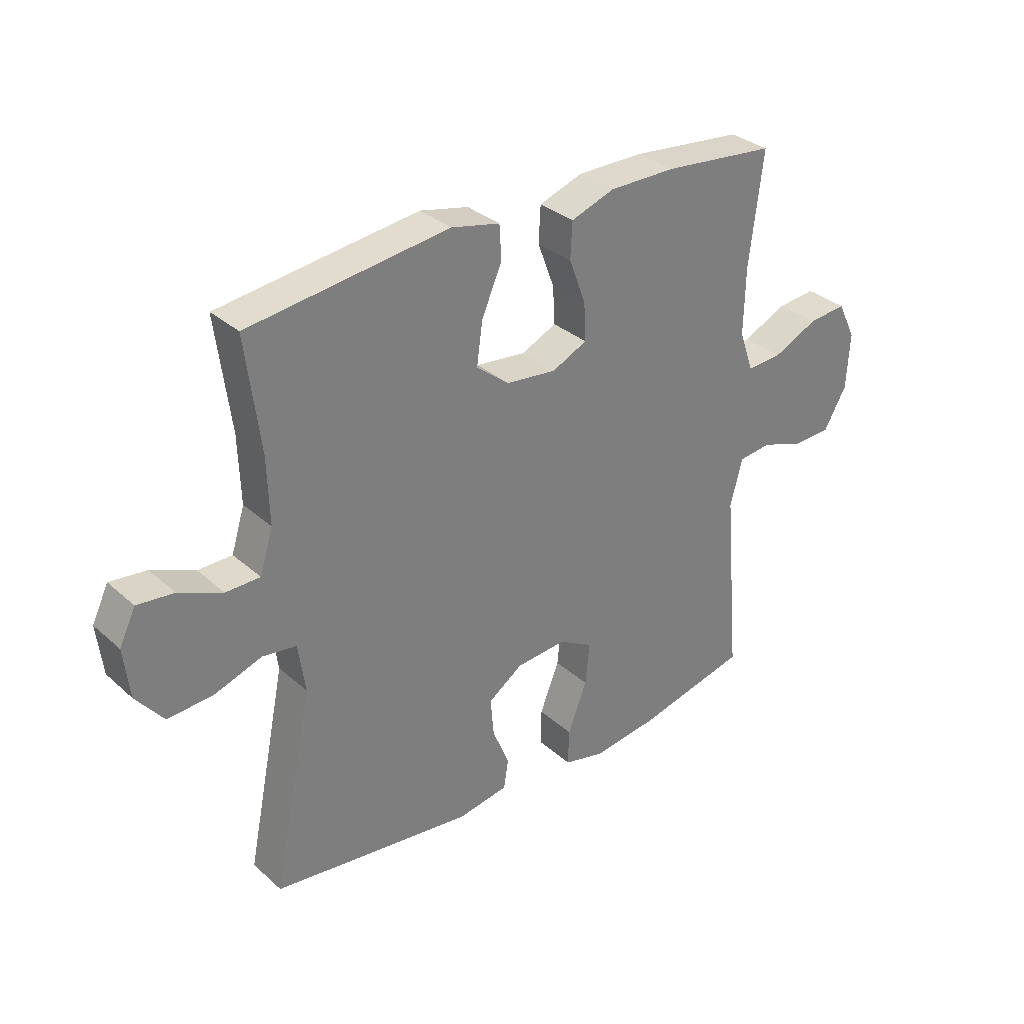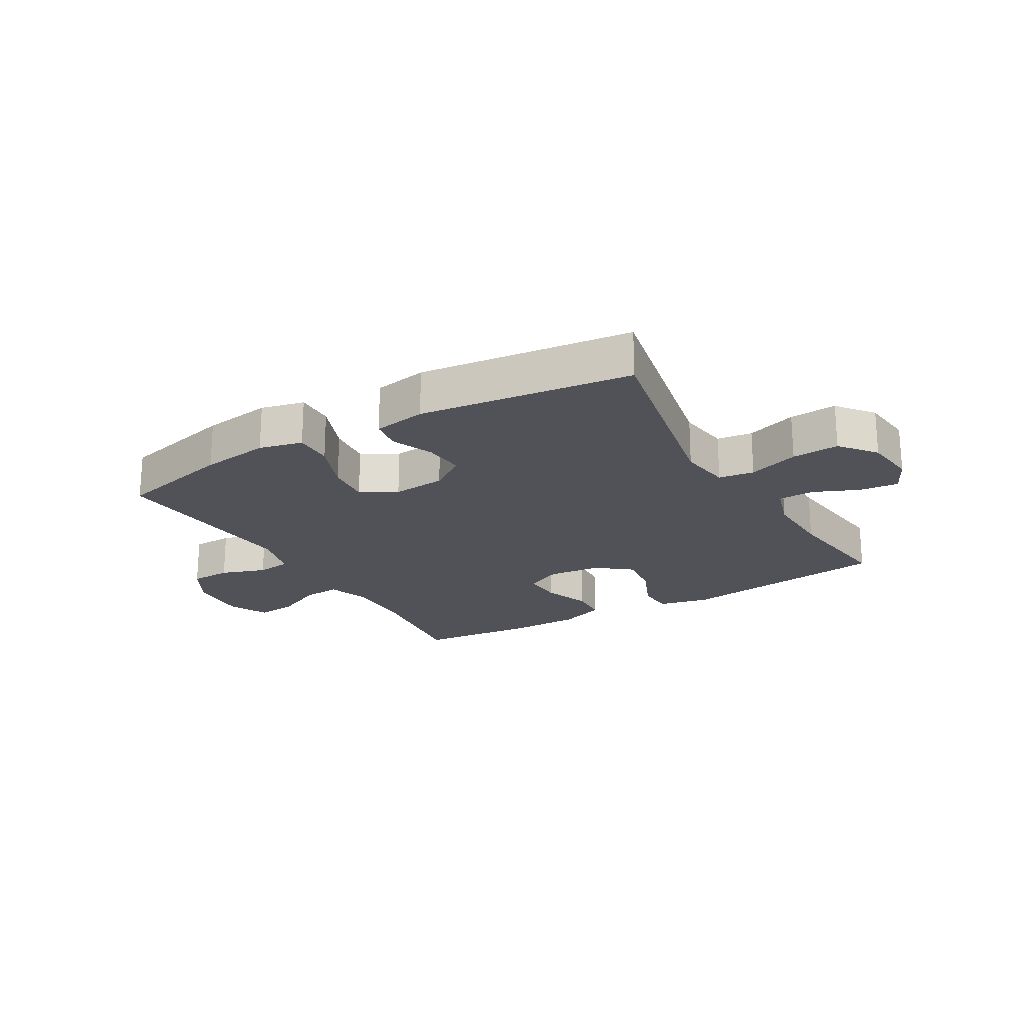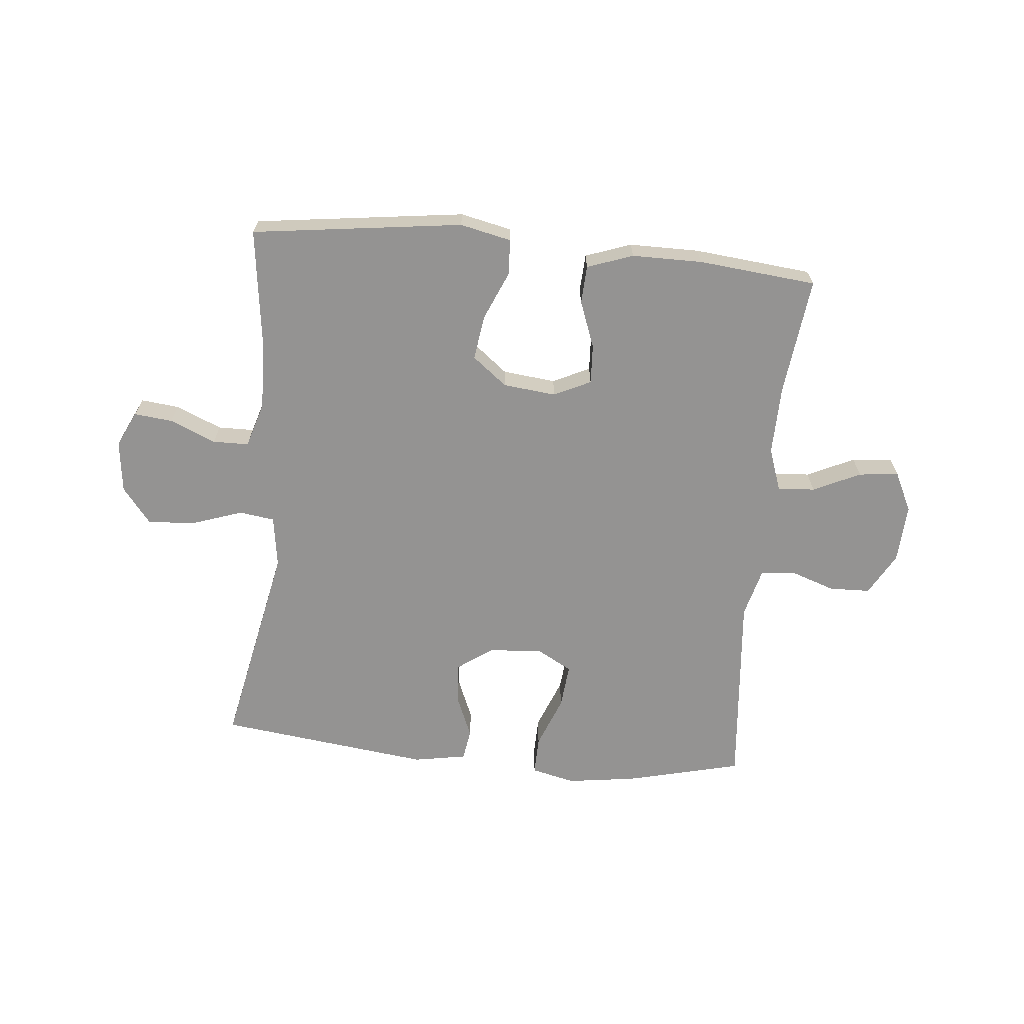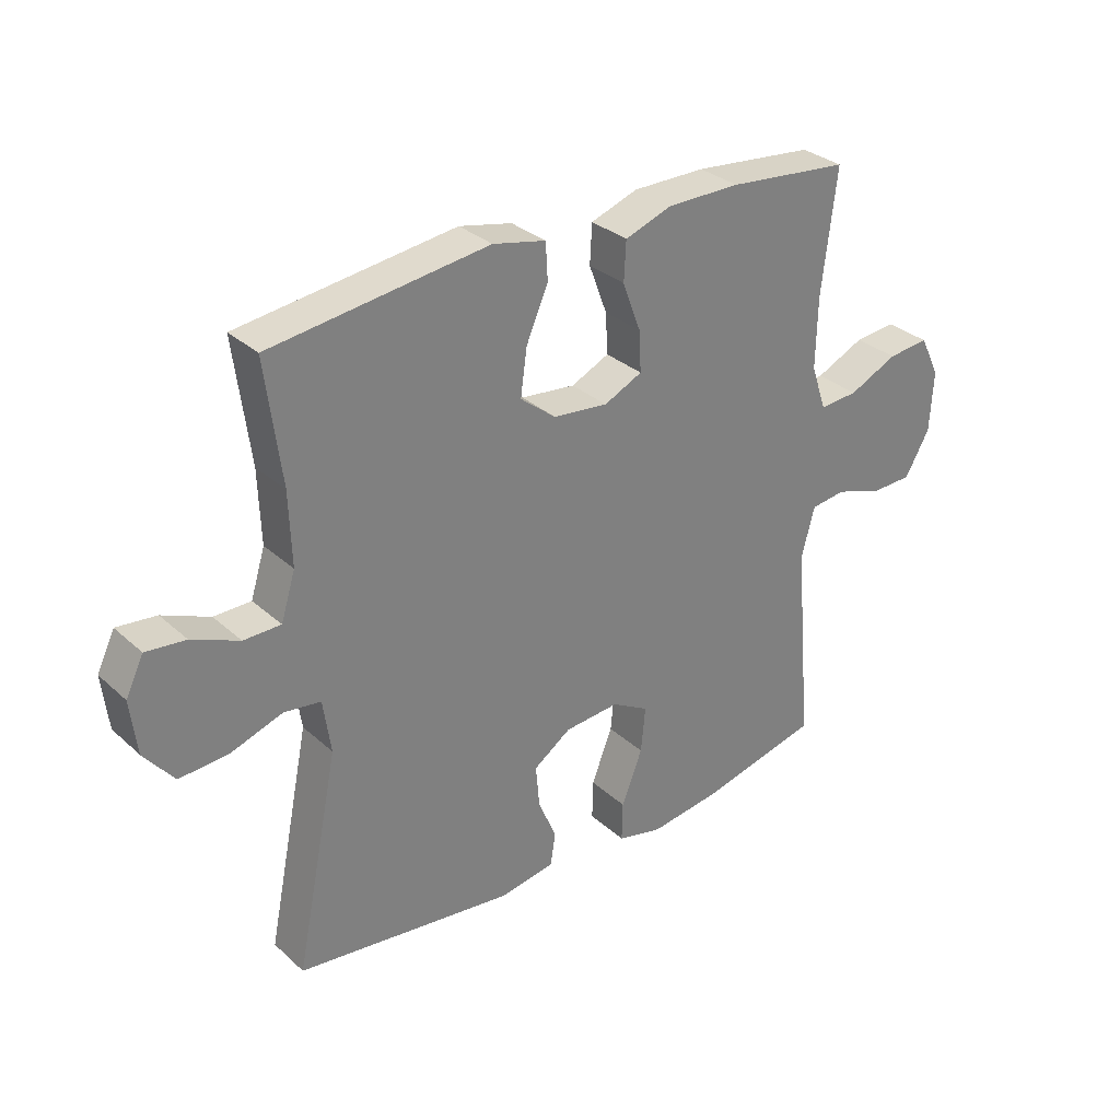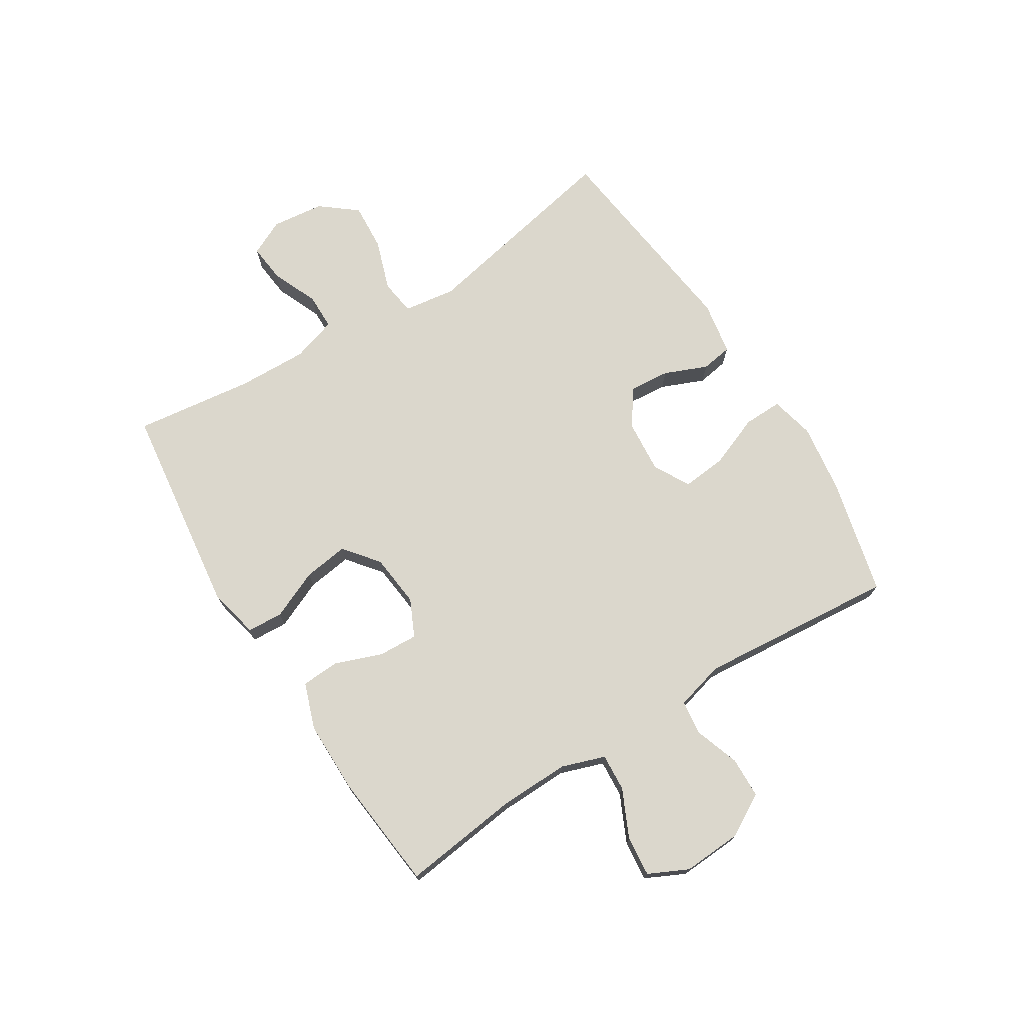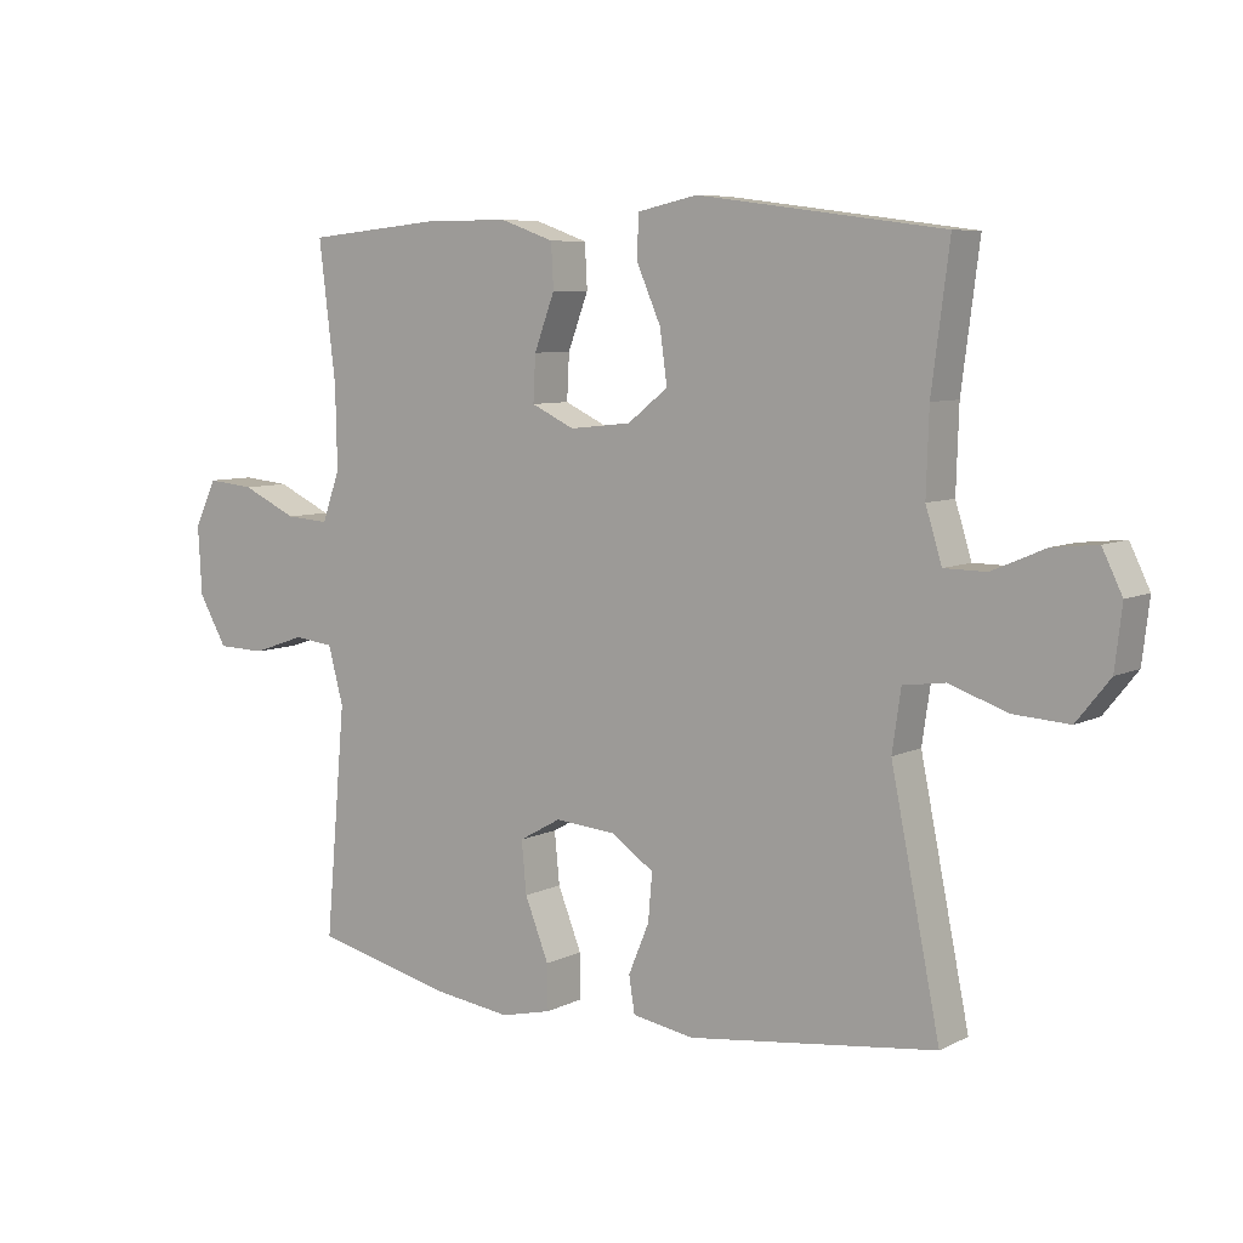
<metadata>
{"format":"obj","ext":"obj","renderer":"f3d","projection":"perspective","resolution":1024,"background":"white","views":[{"elev":32.1,"azim":-39.2,"up":"+Z"},{"elev":-21.4,"azim":-149.7,"up":"+Y"},{"elev":-66.8,"azim":-5.4,"up":"+Y"},{"elev":31.1,"azim":-38.4,"up":"+Z"},{"elev":73.1,"azim":57.9,"up":"+Y"},{"elev":7.2,"azim":-144.4,"up":"+Z"}]}
</metadata>
<code>
o path4388
v 0.286 0.0375 0.5233
v 0.1638 0.0375 0.5231
v 0.08431 0.0375 0.495
v 0.08077 0.0375 0.4294
v 0.1111 0.0375 0.3479
v 0.1147 0.0375 0.28
v 0.05063 0.0375 0.2496
v -0.04123 0.0375 0.2594
v -0.1011 0.0375 0.3067
v -0.09026 0.0375 0.3846
v -0.05355 0.0375 0.4688
v -0.05695 0.0375 0.5308
v -0.1457 0.0375 0.5503
v -0.5113 0.0375 0.5029
v -0.485 0.0375 0.2984
v -0.4811 0.0375 0.1767
v -0.5052 0.0375 0.09885
v -0.5677 0.0375 0.0981
v -0.647 0.0375 0.132
v -0.7138 0.0375 0.1389
v -0.7436 0.0375 0.07756
v -0.7329 0.0375 -0.01352
v -0.6831 0.0375 -0.0756
v -0.601 0.0375 -0.07029
v -0.5132 0.0375 -0.04032
v -0.4515 0.0375 -0.04874
v -0.4384 0.0375 -0.1387
v -0.5113 0.0375 -0.4988
v -0.1427 0.0375 -0.5441
v -0.05065 0.0375 -0.5281
v -0.0421 0.0375 -0.4741
v -0.073 0.0375 -0.3997
v -0.07899 0.0375 -0.3298
v -0.01639 0.0375 -0.2861
v 0.07579 0.0375 -0.2783
v 0.1378 0.0375 -0.313
v 0.1303 0.0375 -0.3897
v 0.09495 0.0375 -0.4795
v 0.09361 0.0375 -0.5463
v 0.1693 0.0375 -0.5642
v 0.2889 0.0375 -0.5476
v 0.4906 0.0375 -0.4988
v 0.4605 0.0375 -0.1578
v 0.483 0.0375 -0.07313
v 0.5423 0.0375 -0.06591
v 0.6201 0.0375 -0.09261
v 0.6908 0.0375 -0.09038
v 0.7324 0.0375 -0.01733
v 0.7382 0.0375 0.08471
v 0.7051 0.0375 0.153
v 0.6355 0.0375 0.146
v 0.5536 0.0375 0.1077
v 0.4889 0.0375 0.1032
v 0.463 0.0375 0.178
v 0.4657 0.0375 0.2985
v 0.4906 0.0375 0.5029
v 0.286 -0.0375 0.5233
v 0.1638 -0.0375 0.5231
v 0.08431 -0.0375 0.495
v 0.08077 -0.0375 0.4294
v 0.1111 -0.0375 0.3479
v 0.1147 -0.0375 0.28
v 0.05063 -0.0375 0.2496
v -0.04123 -0.0375 0.2594
v -0.1011 -0.0375 0.3067
v -0.09026 -0.0375 0.3846
v -0.05355 -0.0375 0.4688
v -0.05695 -0.0375 0.5308
v -0.1457 -0.0375 0.5503
v -0.5113 -0.0375 0.5029
v -0.485 -0.0375 0.2984
v -0.4811 -0.0375 0.1767
v -0.5052 -0.0375 0.09885
v -0.5677 -0.0375 0.0981
v -0.647 -0.0375 0.132
v -0.7138 -0.0375 0.1389
v -0.7436 -0.0375 0.07756
v -0.7329 -0.0375 -0.01352
v -0.6831 -0.0375 -0.0756
v -0.601 -0.0375 -0.07029
v -0.5132 -0.0375 -0.04032
v -0.4515 -0.0375 -0.04874
v -0.4384 -0.0375 -0.1387
v -0.5113 -0.0375 -0.4988
v -0.1427 -0.0375 -0.5441
v -0.05065 -0.0375 -0.5281
v -0.0421 -0.0375 -0.4741
v -0.073 -0.0375 -0.3997
v -0.07899 -0.0375 -0.3298
v -0.01639 -0.0375 -0.2861
v 0.07579 -0.0375 -0.2783
v 0.1378 -0.0375 -0.313
v 0.1303 -0.0375 -0.3897
v 0.09495 -0.0375 -0.4795
v 0.09361 -0.0375 -0.5463
v 0.1693 -0.0375 -0.5642
v 0.2889 -0.0375 -0.5476
v 0.4906 -0.0375 -0.4988
v 0.4605 -0.0375 -0.1578
v 0.483 -0.0375 -0.07313
v 0.5423 -0.0375 -0.06591
v 0.6201 -0.0375 -0.09261
v 0.6908 -0.0375 -0.09038
v 0.7324 -0.0375 -0.01733
v 0.7382 -0.0375 0.08471
v 0.7051 -0.0375 0.153
v 0.6355 -0.0375 0.146
v 0.5536 -0.0375 0.1077
v 0.4889 -0.0375 0.1032
v 0.463 -0.0375 0.178
v 0.4657 -0.0375 0.2985
v 0.4906 -0.0375 0.5029
v -0.05695 0.0375 0.5308
v -0.05695 0.0375 0.5308
v -0.1457 0.0375 0.5503
v -0.05355 0.0375 0.4688
v 0.286 0.0375 0.5233
v 0.1638 0.0375 0.5231
v 0.08431 0.0375 0.495
v 0.08431 0.0375 0.495
v -0.5113 0.0375 0.5029
v -0.5113 0.0375 0.5029
v 0.4906 0.0375 0.5029
v 0.4906 0.0375 0.5029
v 0.08077 0.0375 0.4294
v -0.09026 0.0375 0.3846
v 0.1111 0.0375 0.3479
v -0.485 0.0375 0.2984
v 0.4657 0.0375 0.2985
v -0.1011 0.0375 0.3067
v 0.1147 0.0375 0.28
v 0.1147 0.0375 0.28
v -0.04123 0.0375 0.2594
v 0.463 0.0375 0.178
v -0.4811 0.0375 0.1767
v 0.05063 0.0375 0.2496
v 0.4889 0.0375 0.1032
v 0.4889 0.0375 0.1032
v -0.5052 0.0375 0.09885
v -0.5052 0.0375 0.09885
v 0.7382 0.0375 0.08471
v 0.7051 0.0375 0.153
v 0.7051 0.0375 0.153
v 0.6355 0.0375 0.146
v 0.5536 0.0375 0.1077
v -0.647 0.0375 0.132
v -0.7138 0.0375 0.1389
v -0.7138 0.0375 0.1389
v -0.7436 0.0375 0.07756
v -0.5677 0.0375 0.0981
v 0.7324 0.0375 -0.01733
v -0.7329 0.0375 -0.01352
v -0.6831 0.0375 -0.0756
v 0.6908 0.0375 -0.09038
v -0.5132 0.0375 -0.04032
v -0.4515 0.0375 -0.04874
v -0.4515 0.0375 -0.04874
v -0.601 0.0375 -0.07029
v -0.4384 0.0375 -0.1387
v 0.6201 0.0375 -0.09261
v 0.5423 0.0375 -0.06591
v 0.483 0.0375 -0.07313
v 0.483 0.0375 -0.07313
v 0.4605 0.0375 -0.1578
v -0.01639 0.0375 -0.2861
v 0.07579 0.0375 -0.2783
v 0.1378 0.0375 -0.313
v 0.1378 0.0375 -0.313
v -0.07899 0.0375 -0.3298
v 0.1303 0.0375 -0.3897
v -0.073 0.0375 -0.3997
v 0.09495 0.0375 -0.4795
v -0.0421 0.0375 -0.4741
v 0.4906 0.0375 -0.4988
v 0.4906 0.0375 -0.4988
v -0.5113 0.0375 -0.4988
v -0.5113 0.0375 -0.4988
v -0.05065 0.0375 -0.5281
v -0.05065 0.0375 -0.5281
v 0.09361 0.0375 -0.5463
v 0.09361 0.0375 -0.5463
v 0.2889 0.0375 -0.5476
v -0.1427 0.0375 -0.5441
v 0.1693 0.0375 -0.5642
v -0.05695 -0.0375 0.5308
v -0.05695 -0.0375 0.5308
v -0.1457 -0.0375 0.5503
v -0.05355 -0.0375 0.4688
v 0.286 -0.0375 0.5233
v 0.1638 -0.0375 0.5231
v 0.08431 -0.0375 0.495
v 0.08431 -0.0375 0.495
v -0.5113 -0.0375 0.5029
v -0.5113 -0.0375 0.5029
v 0.4906 -0.0375 0.5029
v 0.4906 -0.0375 0.5029
v 0.08077 -0.0375 0.4294
v -0.09026 -0.0375 0.3846
v 0.1111 -0.0375 0.3479
v -0.485 -0.0375 0.2984
v 0.4657 -0.0375 0.2985
v -0.1011 -0.0375 0.3067
v 0.1147 -0.0375 0.28
v 0.1147 -0.0375 0.28
v -0.04123 -0.0375 0.2594
v 0.463 -0.0375 0.178
v -0.4811 -0.0375 0.1767
v 0.05063 -0.0375 0.2496
v 0.4889 -0.0375 0.1032
v 0.4889 -0.0375 0.1032
v -0.5052 -0.0375 0.09885
v -0.5052 -0.0375 0.09885
v 0.7382 -0.0375 0.08471
v 0.7051 -0.0375 0.153
v 0.7051 -0.0375 0.153
v 0.6355 -0.0375 0.146
v 0.5536 -0.0375 0.1077
v -0.647 -0.0375 0.132
v -0.7138 -0.0375 0.1389
v -0.7138 -0.0375 0.1389
v -0.7436 -0.0375 0.07756
v -0.5677 -0.0375 0.0981
v 0.7324 -0.0375 -0.01733
v -0.7329 -0.0375 -0.01352
v -0.6831 -0.0375 -0.0756
v 0.6908 -0.0375 -0.09038
v -0.5132 -0.0375 -0.04032
v -0.4515 -0.0375 -0.04874
v -0.4515 -0.0375 -0.04874
v -0.601 -0.0375 -0.07029
v -0.4384 -0.0375 -0.1387
v 0.6201 -0.0375 -0.09261
v 0.5423 -0.0375 -0.06591
v 0.483 -0.0375 -0.07313
v 0.483 -0.0375 -0.07313
v 0.4605 -0.0375 -0.1578
v -0.01639 -0.0375 -0.2861
v 0.07579 -0.0375 -0.2783
v 0.1378 -0.0375 -0.313
v 0.1378 -0.0375 -0.313
v -0.07899 -0.0375 -0.3298
v 0.1303 -0.0375 -0.3897
v -0.073 -0.0375 -0.3997
v 0.09495 -0.0375 -0.4795
v -0.0421 -0.0375 -0.4741
v 0.4906 -0.0375 -0.4988
v 0.4906 -0.0375 -0.4988
v -0.5113 -0.0375 -0.4988
v -0.5113 -0.0375 -0.4988
v -0.05065 -0.0375 -0.5281
v -0.05065 -0.0375 -0.5281
v 0.09361 -0.0375 -0.5463
v 0.09361 -0.0375 -0.5463
v 0.2889 -0.0375 -0.5476
v -0.1427 -0.0375 -0.5441
v 0.1693 -0.0375 -0.5642
f 228 202 207
f 239 242 254
f 244 256 242
f 254 242 256
f 245 255 250
f 224 218 221
f 221 218 219
f 214 216 213
f 222 218 224
f 205 202 228
f 237 205 228
f 228 207 211
f 234 209 203
f 243 255 245
f 227 211 222
f 236 239 246
f 226 223 232
f 213 216 223
f 239 236 238
f 200 187 193
f 223 217 232
f 234 203 208
f 255 241 248
f 252 256 244
f 238 234 208
f 209 206 203
f 237 208 205
f 197 190 191
f 203 201 199
f 236 234 238
f 227 222 230
f 189 201 195
f 232 217 233
f 217 223 216
f 200 198 187
f 228 211 227
f 209 233 217
f 206 201 203
f 200 202 198
f 255 243 241
f 230 222 224
f 233 209 234
f 238 208 237
f 198 188 187
f 199 190 197
f 241 237 231
f 199 189 190
f 187 188 185
f 230 224 225
f 248 241 231
f 231 237 228
f 246 239 254
f 199 201 189
f 207 202 200
f 114 13 69 186
f 11 12 68 67
f 1 2 58 57
f 2 120 192 58
f 13 122 194 69
f 124 1 57 196
f 3 4 60 59
f 10 11 67 66
f 4 5 61 60
f 14 15 71 70
f 55 56 112 111
f 9 10 66 65
f 5 132 204 61
f 8 9 65 64
f 54 55 111 110
f 15 16 72 71
f 6 7 63 62
f 7 8 64 63
f 138 54 110 210
f 16 140 212 72
f 49 143 215 105
f 50 51 107 106
f 51 52 108 107
f 19 148 220 75
f 20 21 77 76
f 18 19 75 74
f 52 53 109 108
f 17 18 74 73
f 48 49 105 104
f 21 22 78 77
f 22 23 79 78
f 47 48 104 103
f 25 157 229 81
f 24 25 81 80
f 23 24 80 79
f 26 27 83 82
f 46 47 103 102
f 45 46 102 101
f 163 45 101 235
f 43 44 100 99
f 34 35 91 90
f 35 168 240 91
f 33 34 90 89
f 36 37 93 92
f 32 33 89 88
f 37 38 94 93
f 31 32 88 87
f 175 43 99 247
f 27 177 249 83
f 179 31 87 251
f 38 181 253 94
f 41 42 98 97
f 29 30 86 85
f 28 29 85 84
f 40 41 97 96
f 39 40 96 95
f 156 135 130
f 167 182 170
f 172 170 184
f 182 184 170
f 173 178 183
f 152 149 146
f 149 147 146
f 142 141 144
f 150 152 146
f 133 156 130
f 165 156 133
f 156 139 135
f 162 131 137
f 171 173 183
f 155 150 139
f 164 174 167
f 154 160 151
f 141 151 144
f 167 166 164
f 128 121 115
f 151 160 145
f 162 136 131
f 183 176 169
f 180 172 184
f 166 136 162
f 137 131 134
f 165 133 136
f 125 119 118
f 131 127 129
f 164 166 162
f 155 158 150
f 117 123 129
f 160 161 145
f 145 144 151
f 128 115 126
f 156 155 139
f 137 145 161
f 134 131 129
f 128 126 130
f 183 169 171
f 158 152 150
f 161 162 137
f 166 165 136
f 126 115 116
f 127 125 118
f 169 159 165
f 127 118 117
f 115 113 116
f 158 153 152
f 176 159 169
f 159 156 165
f 174 182 167
f 127 117 129
f 135 128 130

</code>
